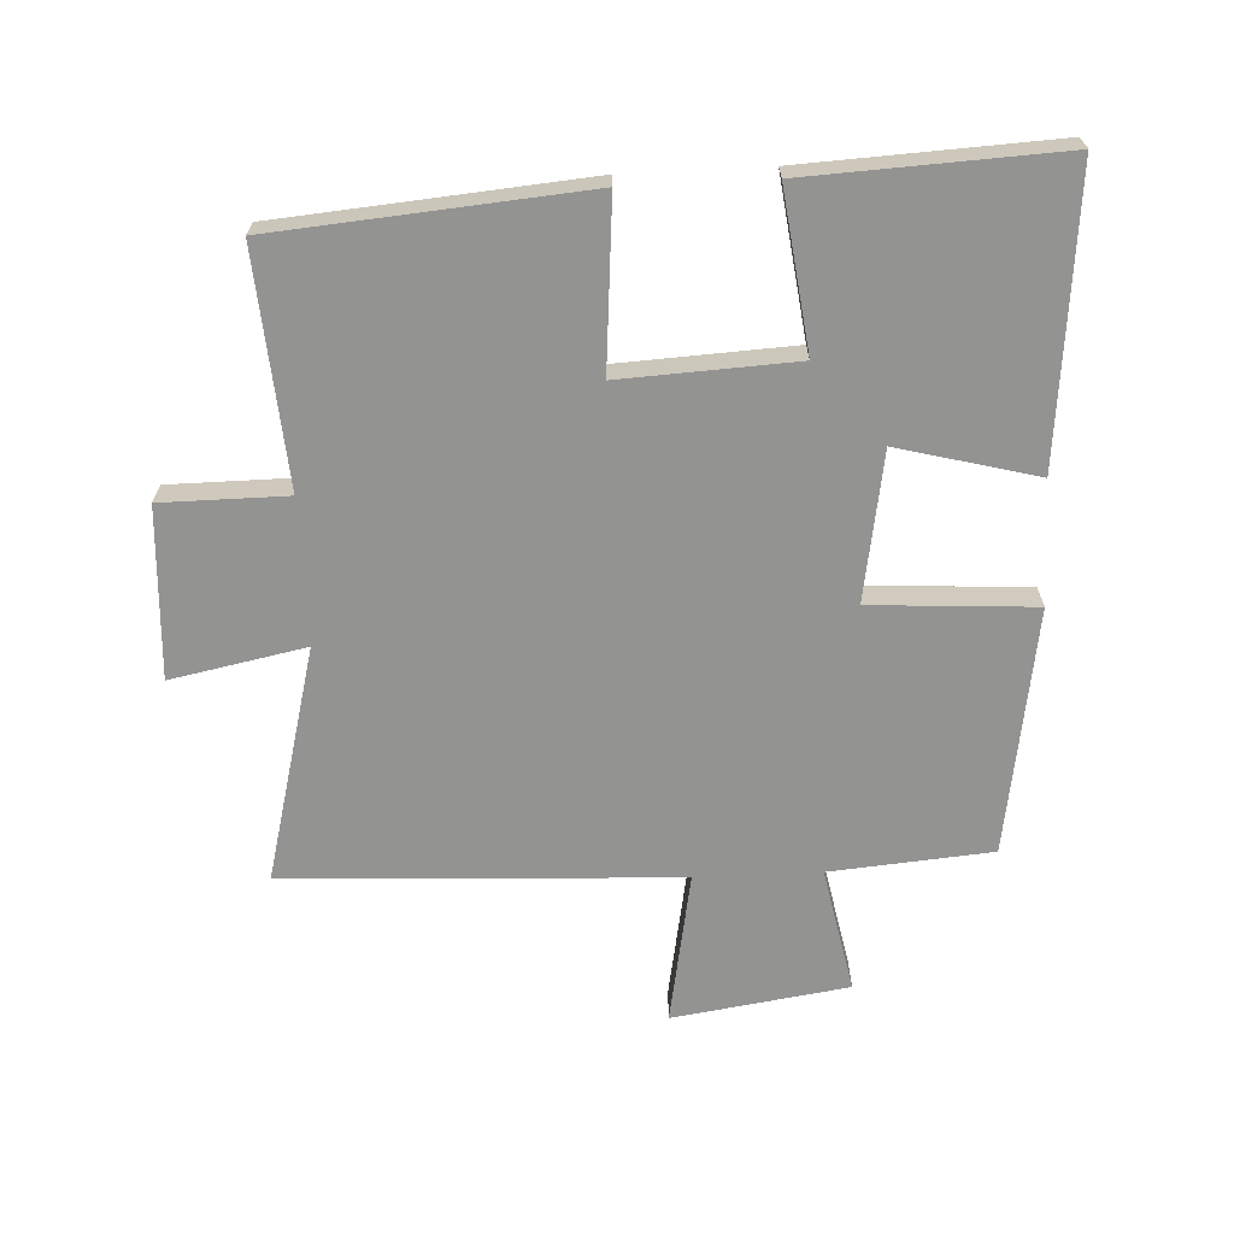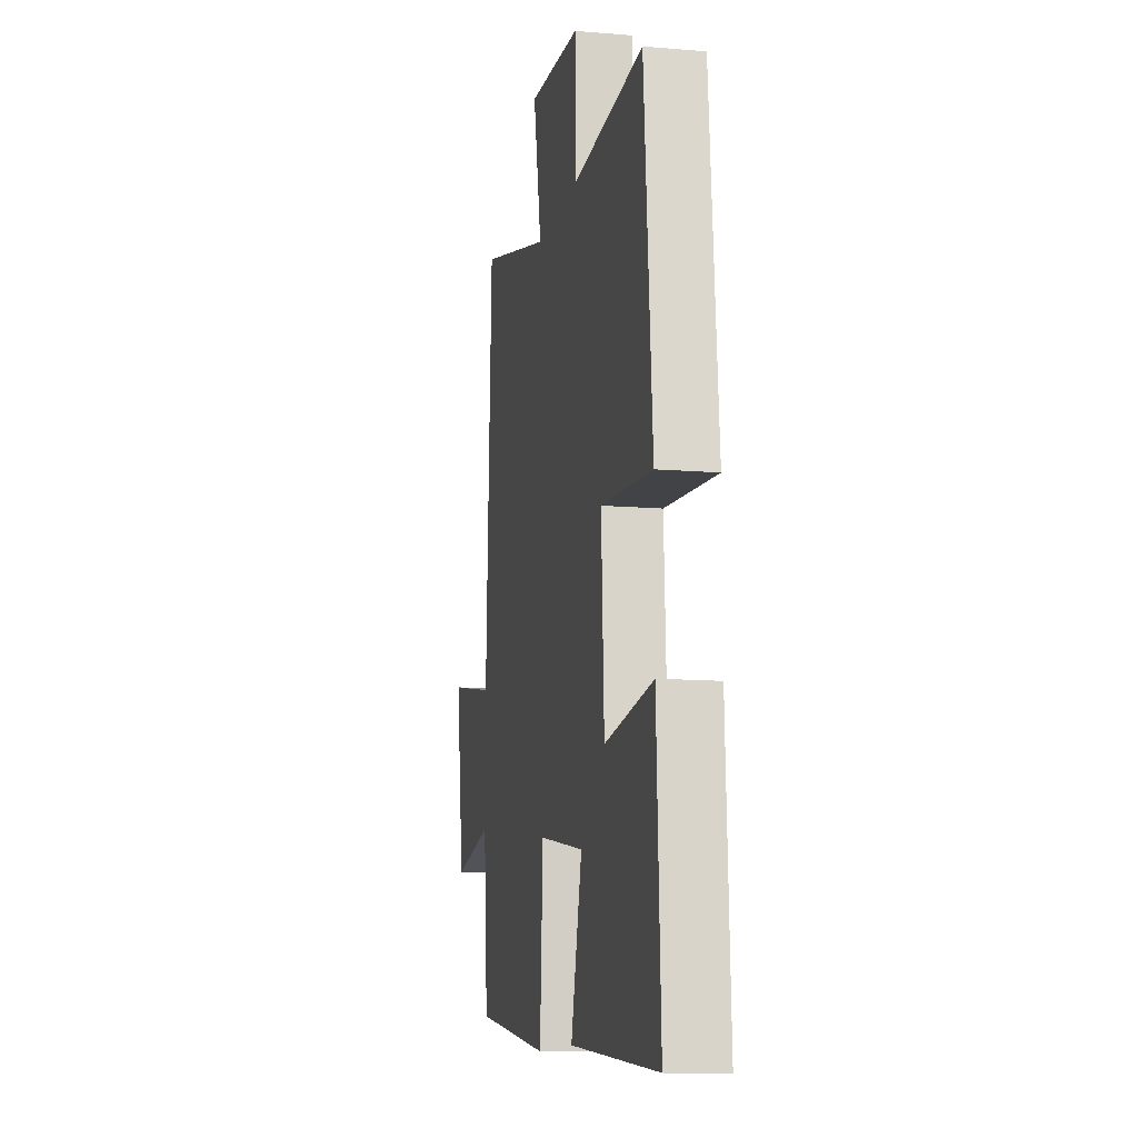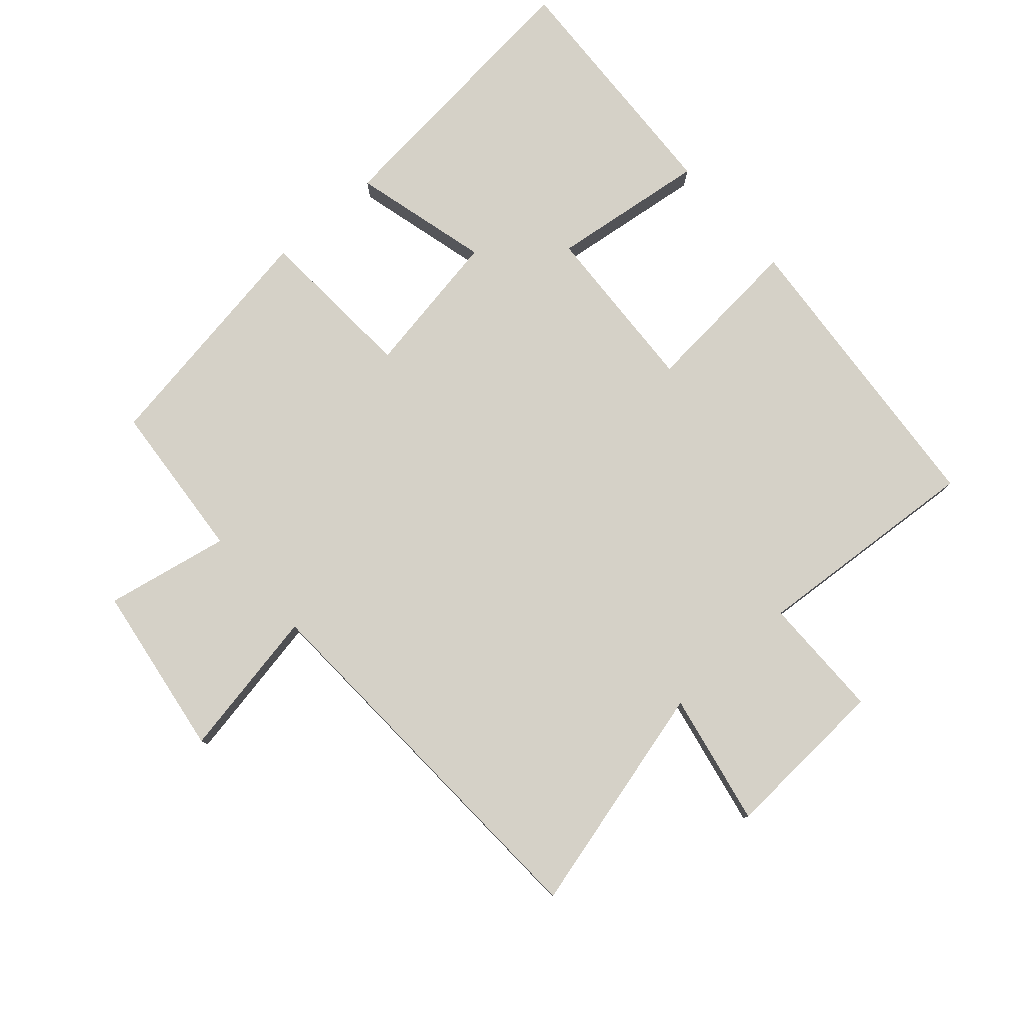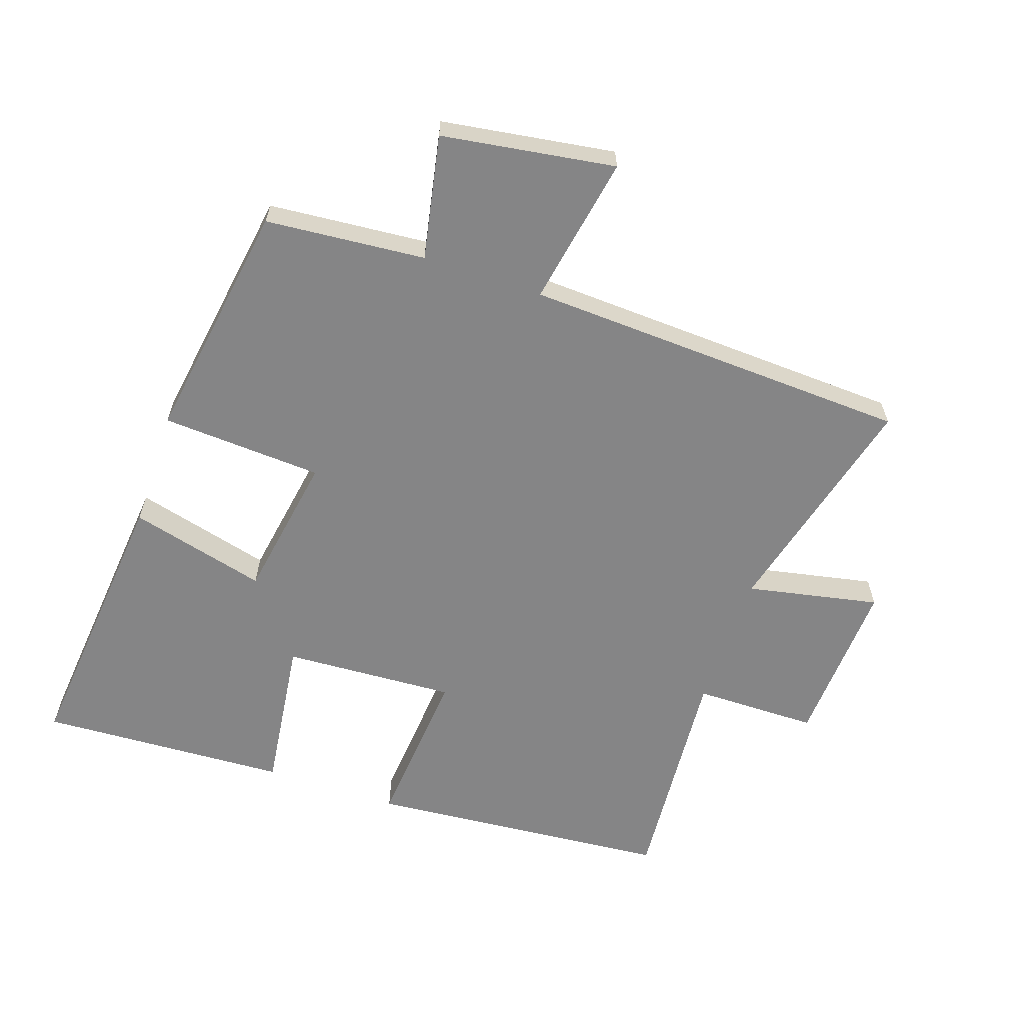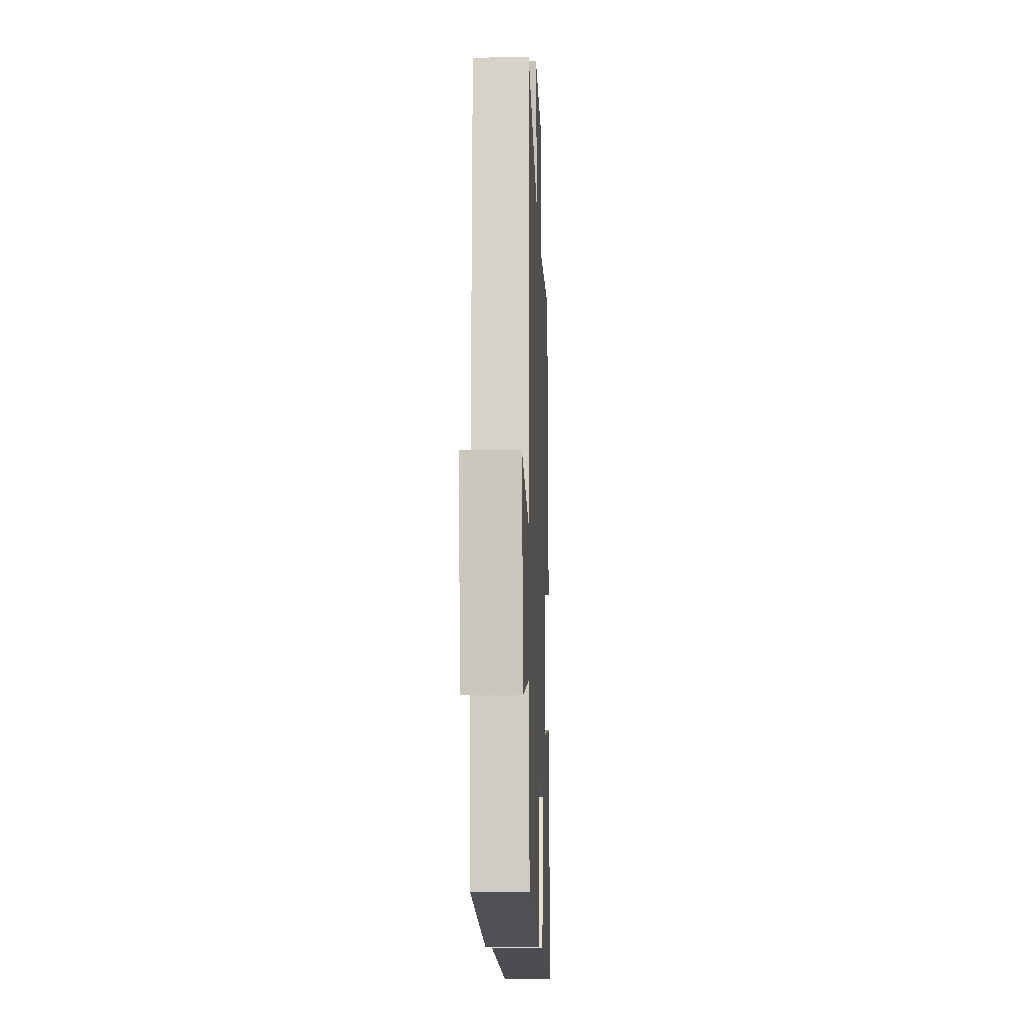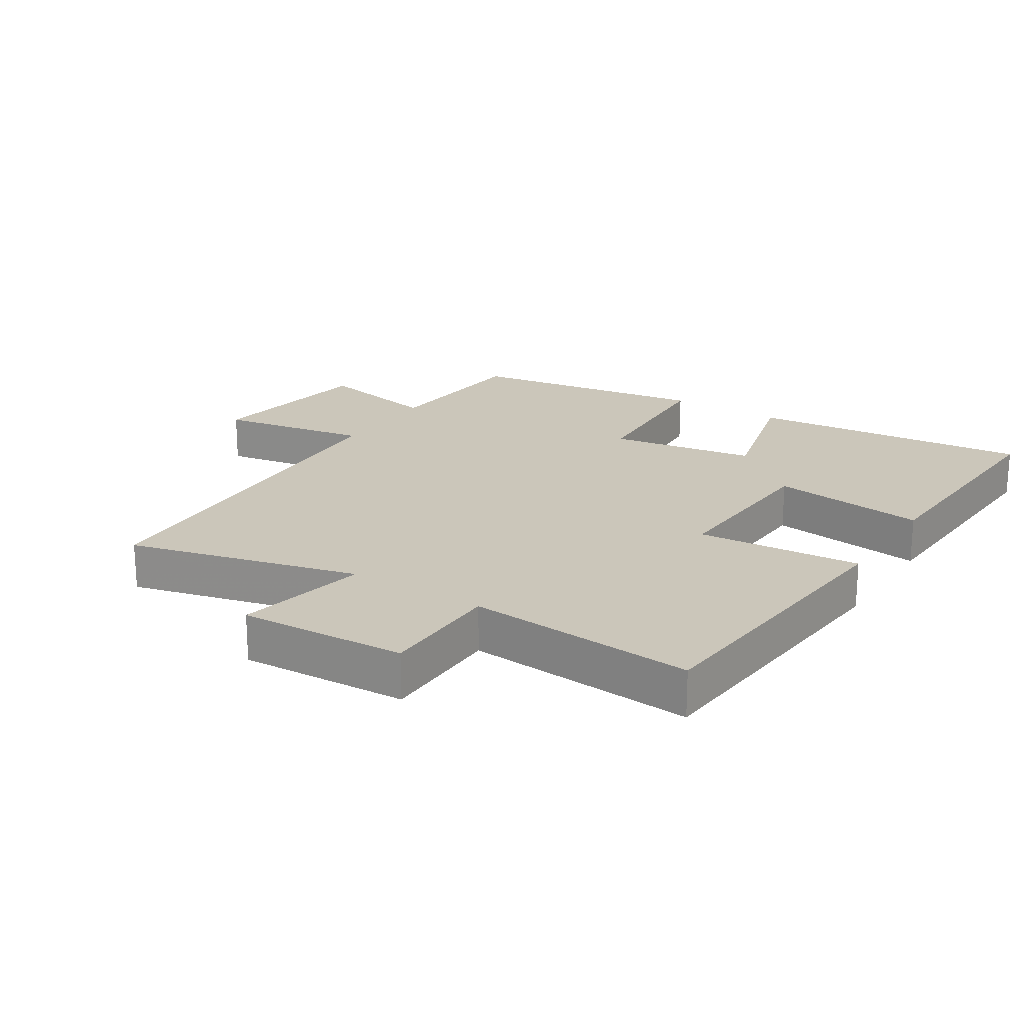
<metadata>
{"format":"obj","ext":"obj","renderer":"f3d","projection":"perspective","resolution":1024,"background":"white","views":[{"elev":-66.7,"azim":92.8,"up":"+Y"},{"elev":-11.9,"azim":78.6,"up":"+Z"},{"elev":79.2,"azim":-41.5,"up":"+Y"},{"elev":-61.9,"azim":-108.7,"up":"+Y"},{"elev":-10.4,"azim":-87.8,"up":"+Z"},{"elev":21.1,"azim":32.7,"up":"+Y"}]}
</metadata>
<code>
v -0.479 0.07 -0.441
v -0.5 0.07 -0.194
v -0.692 0.07 -0.232
v -0.732 0.07 0.036
v -0.5 0.07 -0.006
v -0.472 0.07 0.592
v -0.115 0.07 0.5
v -0.156 0.07 0.705
v 0.104 0.07 0.691
v 0.105 0.07 0.5
v 0.46 0.07 0.527
v 0.5 0.07 0.057
v 0.245 0.07 0.078
v 0.259 0.07 -0.188
v 0.5 0.07 -0.157
v 0.519 0.07 -0.543
v 0.081 0.07 -0.5
v 0.136 0.07 -0.288
v -0.09 0.07 -0.25
v -0.105 0.07 -0.5
v -0.479 0 -0.441
v -0.5 0 -0.194
v -0.692 0 -0.232
v -0.732 0 0.036
v -0.5 0 -0.006
v -0.472 0 0.592
v -0.115 0 0.5
v -0.156 0 0.705
v 0.104 0 0.691
v 0.105 0 0.5
v 0.46 0 0.527
v 0.5 0 0.057
v 0.245 0 0.078
v 0.259 0 -0.188
v 0.5 0 -0.157
v 0.519 0 -0.543
v 0.081 0 -0.5
v 0.136 0 -0.288
v -0.09 0 -0.25
v -0.105 0 -0.5
f 19 20 1 2
f 16 17 18
f 15 16 18
f 14 15 18
f 13 14 18 19
f 10 11 12 13
f 10 13 19 2
f 7 8 9 10
f 5 6 7
f 5 7 10 2
f 2 3 4 5
f 22 21 40 39
f 38 37 36
f 38 36 35
f 38 35 34
f 39 38 34 33
f 33 32 31 30
f 22 39 33 30
f 30 29 28 27
f 27 26 25
f 22 30 27 25
f 25 24 23 22
f 1 21 22 2
f 2 22 23 3
f 3 23 24 4
f 4 24 25 5
f 5 25 26 6
f 6 26 27 7
f 7 27 28 8
f 8 28 29 9
f 9 29 30 10
f 10 30 31 11
f 11 31 32 12
f 12 32 33 13
f 13 33 34 14
f 14 34 35 15
f 15 35 36 16
f 16 36 37 17
f 17 37 38 18
f 18 38 39 19
f 19 39 40 20
f 20 40 21 1

</code>
